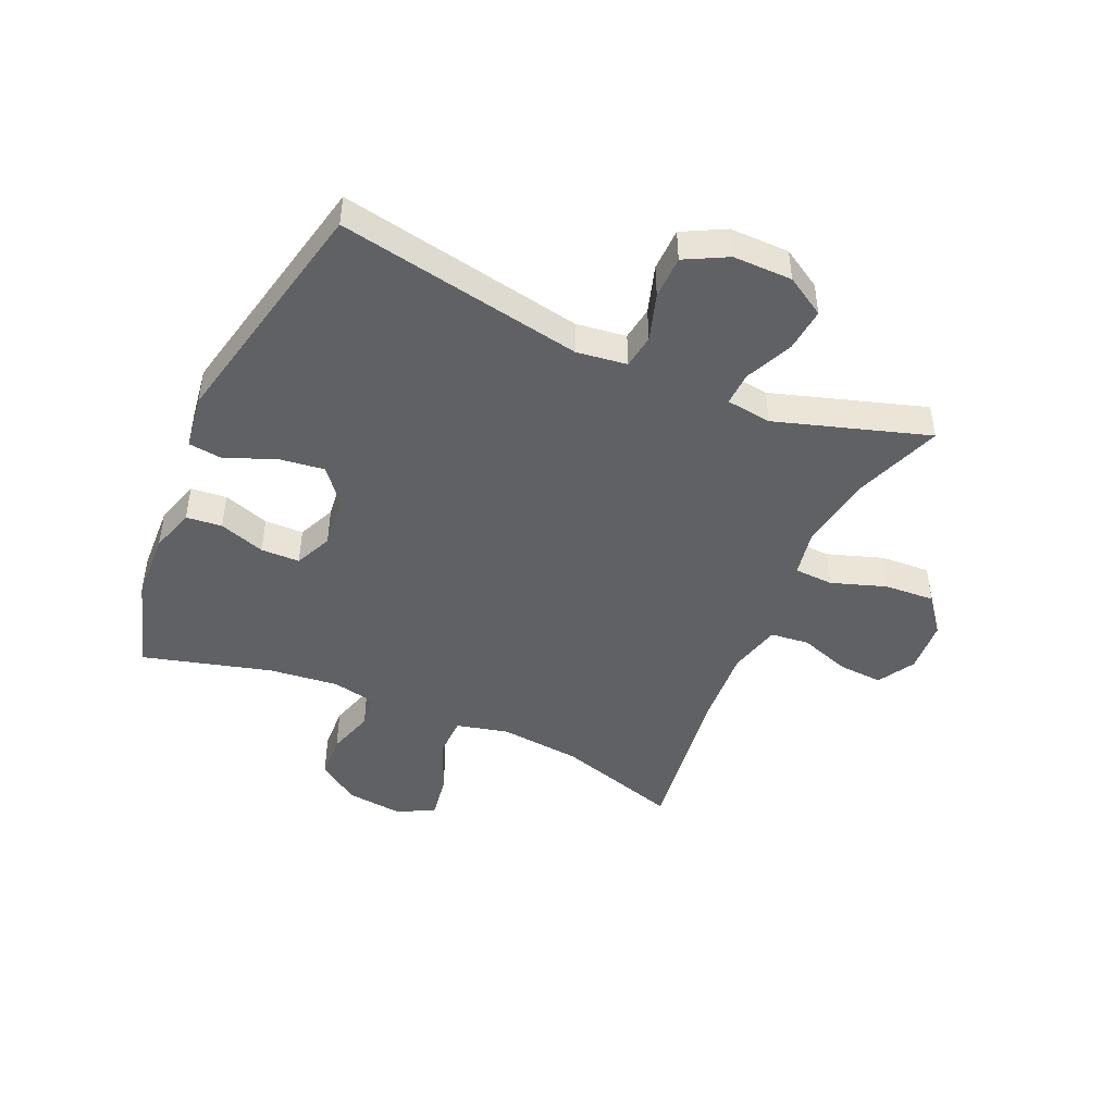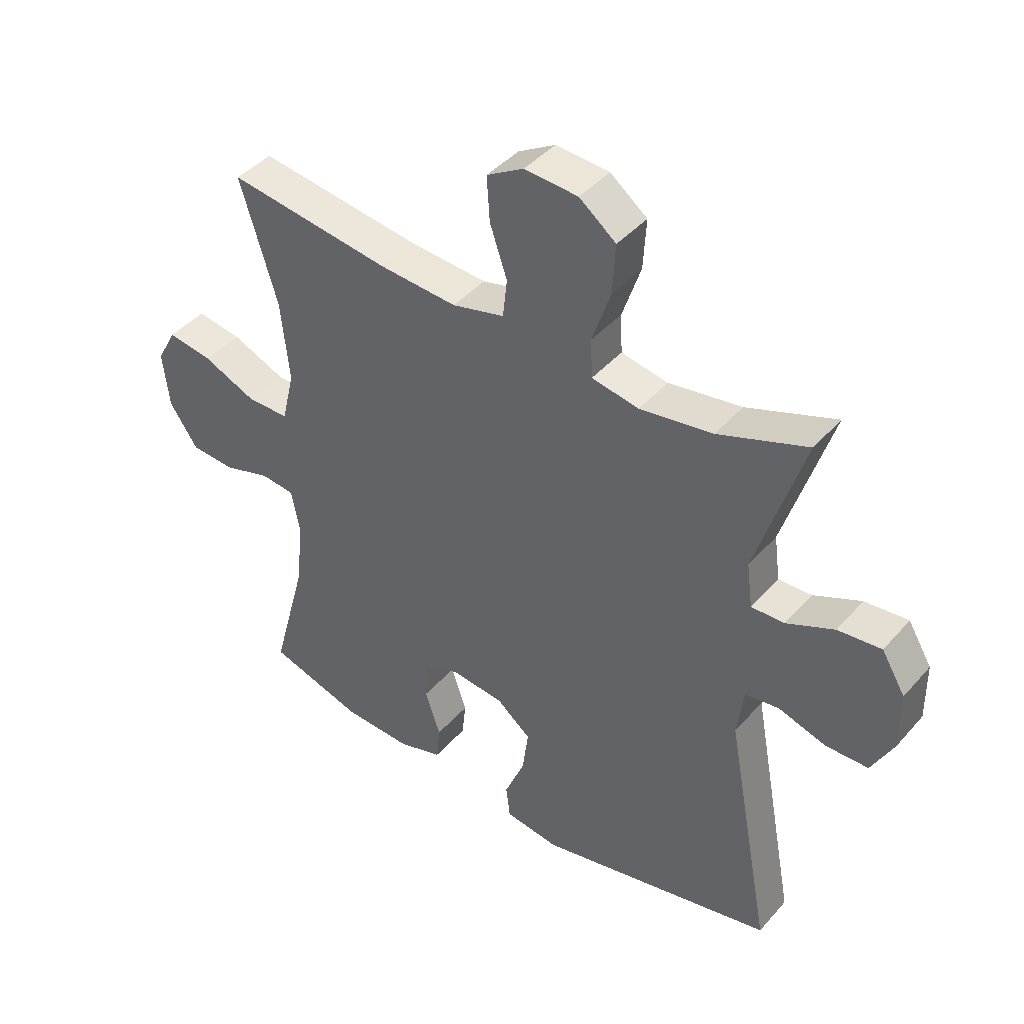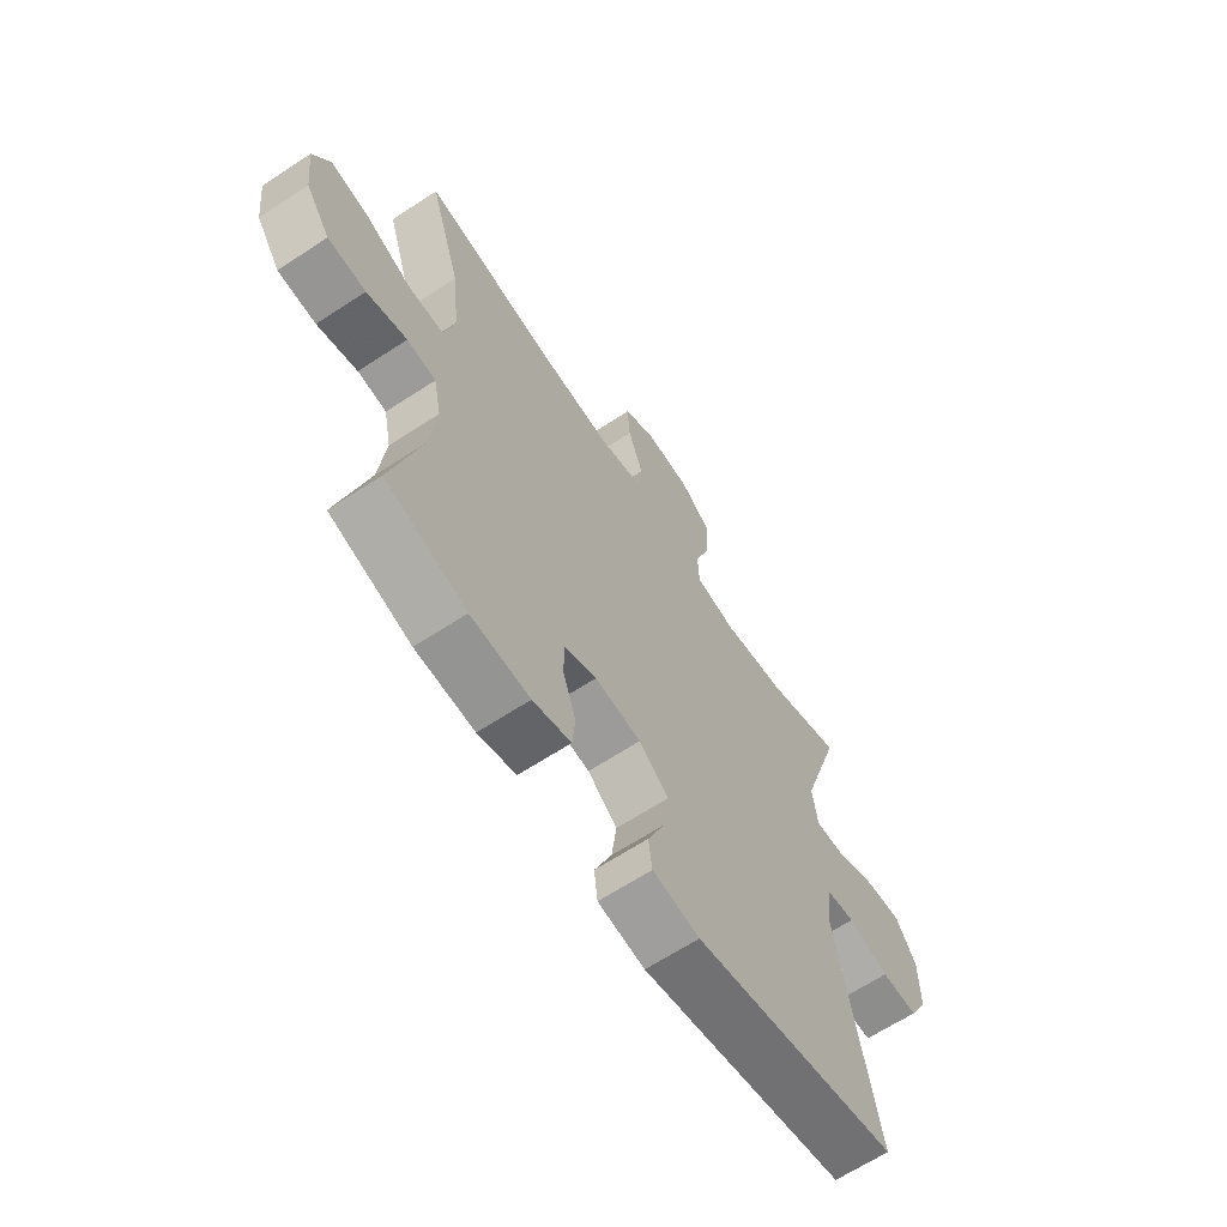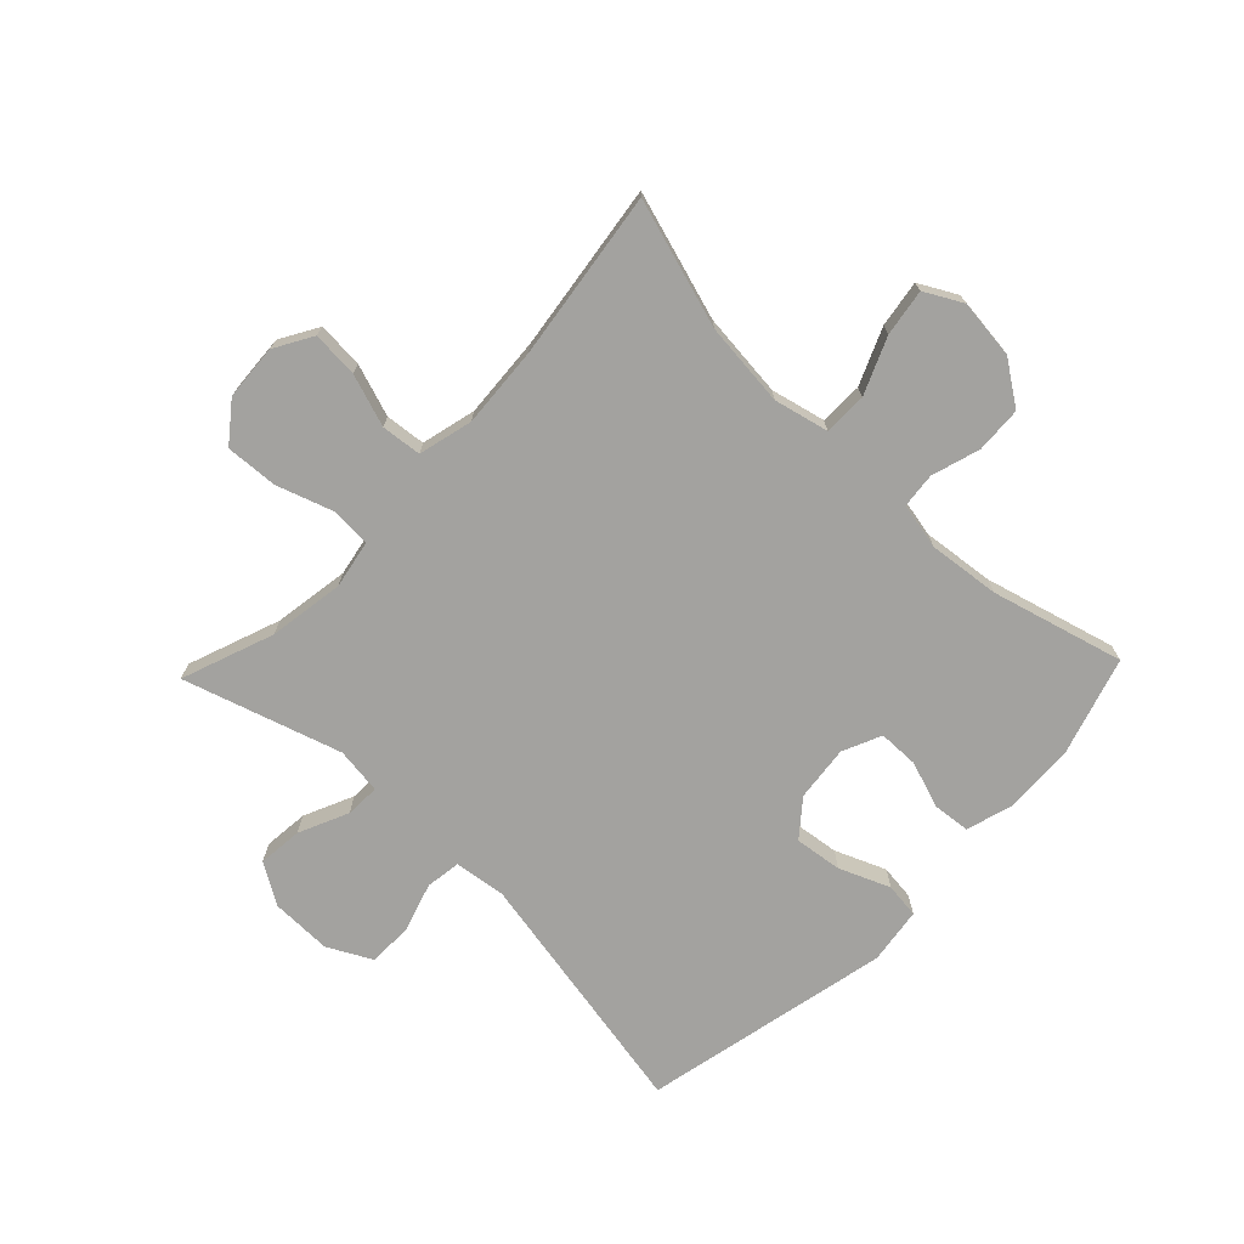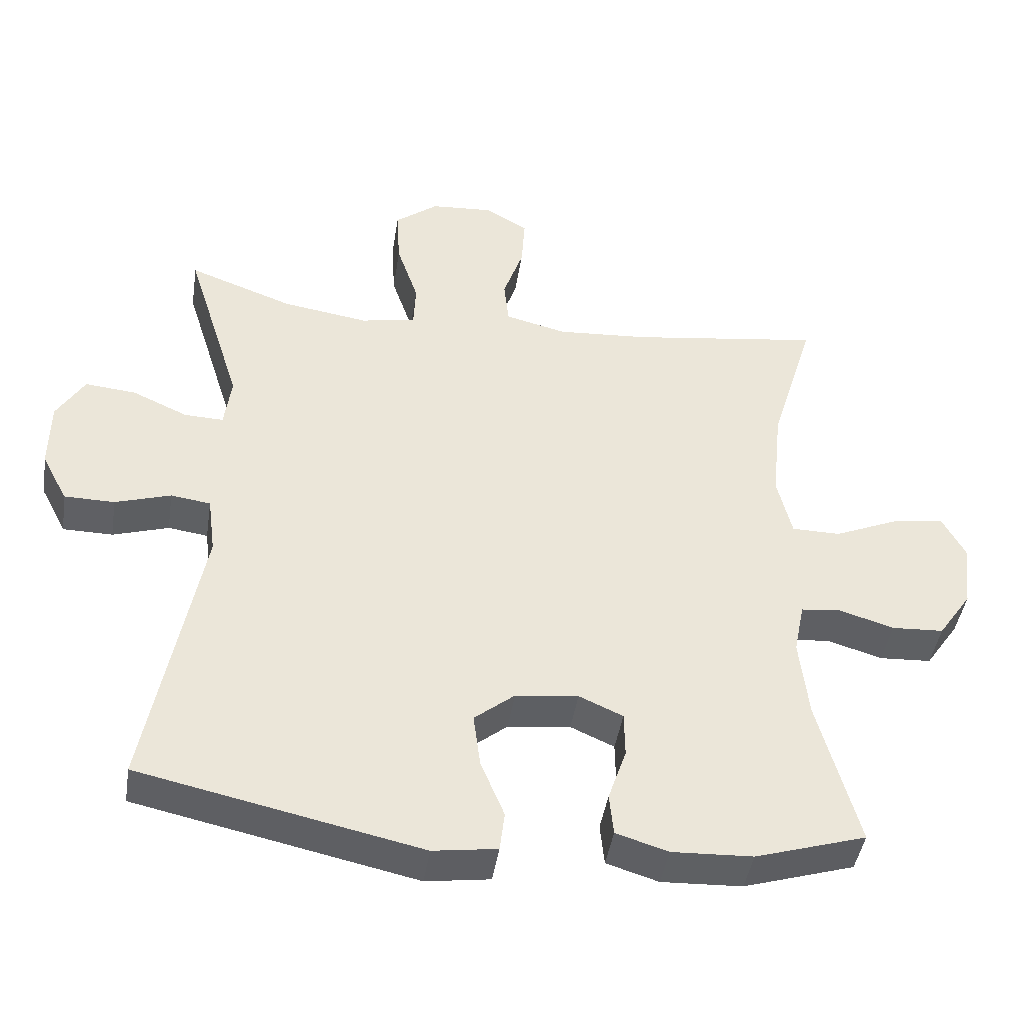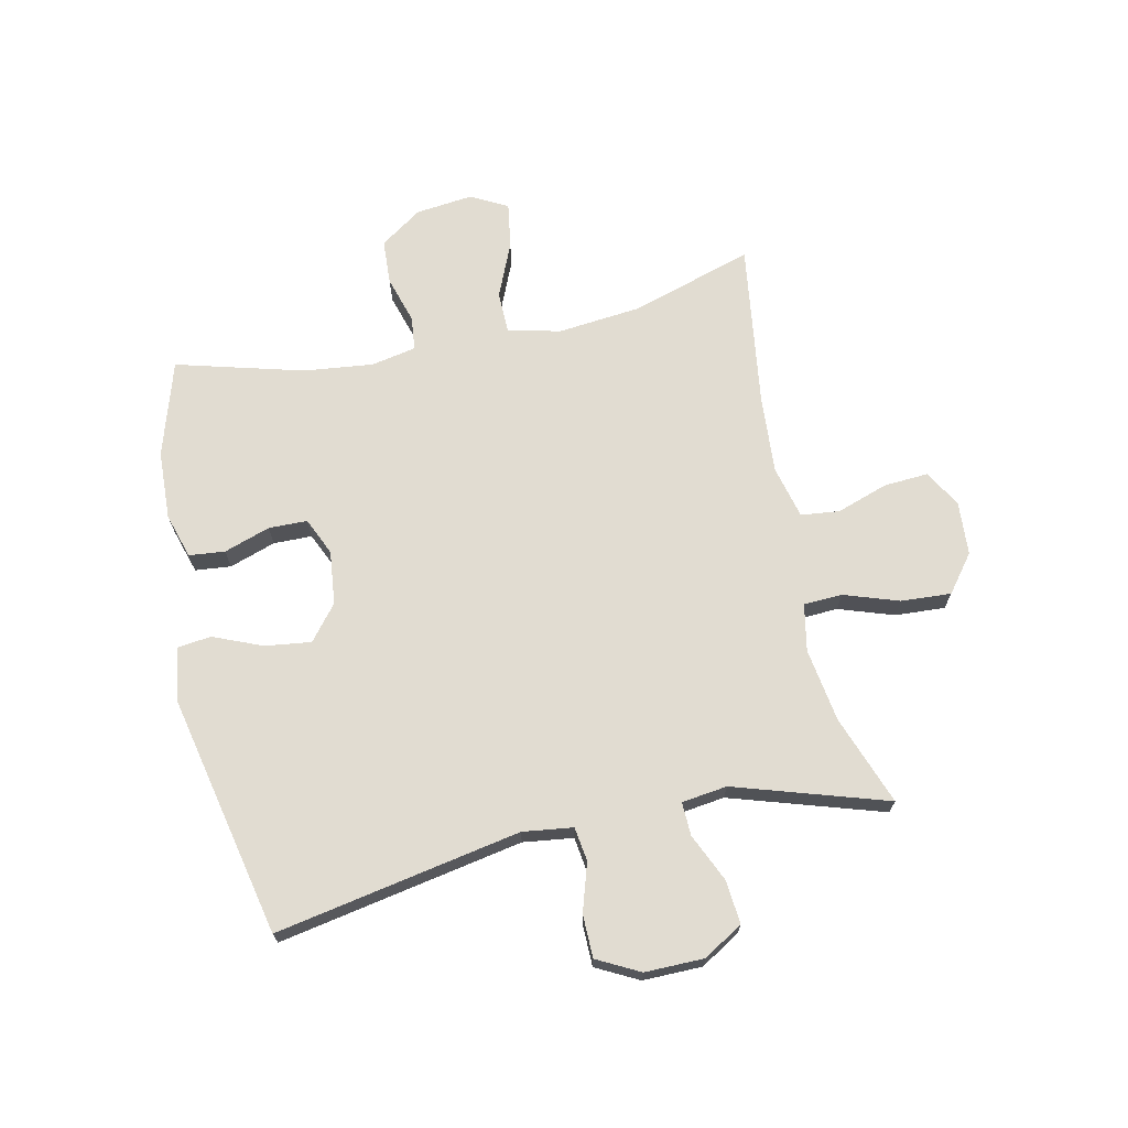
<metadata>
{"format":"obj","ext":"obj","renderer":"f3d","projection":"perspective","resolution":1024,"background":"white","views":[{"elev":-46.0,"azim":-113.9,"up":"+Y"},{"elev":42.4,"azim":-142.5,"up":"+Z"},{"elev":-65.1,"azim":123.4,"up":"+Z"},{"elev":-72.4,"azim":46.2,"up":"+Y"},{"elev":-43.5,"azim":-8.7,"up":"+Z"},{"elev":69.3,"azim":-102.2,"up":"+Y"}]}
</metadata>
<code>
v -0.5 0.07 -0.5
v -0.423 0.07 -0.09
v -0.434 0.07 -0.006
v -0.491 0.07 0.002
v -0.571 0.07 -0.023
v -0.643 0.07 -0.022
v -0.68 0.07 0.049
v -0.679 0.07 0.148
v -0.639 0.07 0.214
v -0.566 0.07 0.207
v -0.486 0.07 0.171
v -0.43 0.07 0.169
v -0.42 0.07 0.245
v -0.5 0.07 0.5
v -0.35 0.07 0.445
v -0.227 0.07 0.426
v -0.148 0.07 0.441
v -0.145 0.07 0.506
v -0.176 0.07 0.598
v -0.181 0.07 0.682
v -0.119 0.07 0.73
v -0.029 0.07 0.736
v 0.033 0.07 0.7
v 0.028 0.07 0.625
v -0.001 0.07 0.54
v 0.006 0.07 0.475
v 0.094 0.07 0.453
v 0.226 0.07 0.462
v 0.5 0.07 0.5
v 0.437 0.07 0.293
v 0.423 0.07 0.156
v 0.444 0.07 0.068
v 0.514 0.07 0.067
v 0.605 0.07 0.106
v 0.681 0.07 0.118
v 0.714 0.07 0.057
v 0.703 0.07 -0.039
v 0.655 0.07 -0.109
v 0.58 0.07 -0.113
v 0.501 0.07 -0.089
v 0.444 0.07 -0.095
v 0.429 0.07 -0.17
v 0.442 0.07 -0.286
v 0.5 0.07 -0.5
v 0.341 0.07 -0.549
v 0.225 0.07 -0.554
v 0.15 0.07 -0.531
v 0.144 0.07 -0.471
v 0.17 0.07 -0.394
v 0.169 0.07 -0.329
v 0.106 0.07 -0.301
v 0.016 0.07 -0.311
v -0.042 0.07 -0.358
v -0.032 0.07 -0.435
v 0.002 0.07 -0.517
v -0.005 0.07 -0.574
v -0.097 0.07 -0.587
v -0.5 0 -0.5
v -0.423 0 -0.09
v -0.434 0 -0.006
v -0.491 0 0.002
v -0.571 0 -0.023
v -0.643 0 -0.022
v -0.68 0 0.049
v -0.679 0 0.148
v -0.639 0 0.214
v -0.566 0 0.207
v -0.486 0 0.171
v -0.43 0 0.169
v -0.42 0 0.245
v -0.5 0 0.5
v -0.35 0 0.445
v -0.227 0 0.426
v -0.148 0 0.441
v -0.145 0 0.506
v -0.176 0 0.598
v -0.181 0 0.682
v -0.119 0 0.73
v -0.029 0 0.736
v 0.033 0 0.7
v 0.028 0 0.625
v -0.001 0 0.54
v 0.006 0 0.475
v 0.094 0 0.453
v 0.226 0 0.462
v 0.5 0 0.5
v 0.437 0 0.293
v 0.423 0 0.156
v 0.444 0 0.068
v 0.514 0 0.067
v 0.605 0 0.106
v 0.681 0 0.118
v 0.714 0 0.057
v 0.703 0 -0.039
v 0.655 0 -0.109
v 0.58 0 -0.113
v 0.501 0 -0.089
v 0.444 0 -0.095
v 0.429 0 -0.17
v 0.442 0 -0.286
v 0.5 0 -0.5
v 0.341 0 -0.549
v 0.225 0 -0.554
v 0.15 0 -0.531
v 0.144 0 -0.471
v 0.17 0 -0.394
v 0.169 0 -0.329
v 0.106 0 -0.301
v 0.016 0 -0.311
v -0.042 0 -0.358
v -0.032 0 -0.435
v 0.002 0 -0.517
v -0.005 0 -0.574
v -0.097 0 -0.587
f 54 55 56 57
f 53 54 57 1
f 52 53 1 2
f 51 52 2 3
f 50 51 3
f 46 47 48 49
f 46 49 50
f 43 44 45 46
f 42 43 46 50
f 41 42 50 3
f 37 38 39 40
f 33 34 35 36
f 32 33 36 37
f 28 29 30
f 27 28 30 31
f 26 27 31 32
f 22 23 24 25
f 22 25 26
f 21 22 26
f 18 19 20 21
f 17 18 21 26
f 13 14 15
f 12 13 15 16
f 8 9 10 11
f 8 11 12
f 7 8 12
f 4 5 6 7
f 4 7 12
f 32 37 40 41
f 17 26 32 41
f 12 16 17 41
f 3 4 12 41
f 114 113 112 111
f 58 114 111 110
f 59 58 110 109
f 60 59 109 108
f 60 108 107
f 106 105 104 103
f 107 106 103
f 103 102 101 100
f 107 103 100 99
f 60 107 99 98
f 97 96 95 94
f 93 92 91 90
f 94 93 90 89
f 87 86 85
f 88 87 85 84
f 89 88 84 83
f 82 81 80 79
f 83 82 79
f 83 79 78
f 78 77 76 75
f 83 78 75 74
f 72 71 70
f 73 72 70 69
f 68 67 66 65
f 69 68 65
f 69 65 64
f 64 63 62 61
f 69 64 61
f 98 97 94 89
f 98 89 83 74
f 98 74 73 69
f 98 69 61 60
f 1 58 59 2
f 2 59 60 3
f 3 60 61 4
f 4 61 62 5
f 5 62 63 6
f 6 63 64 7
f 7 64 65 8
f 8 65 66 9
f 9 66 67 10
f 10 67 68 11
f 11 68 69 12
f 12 69 70 13
f 13 70 71 14
f 14 71 72 15
f 15 72 73 16
f 16 73 74 17
f 17 74 75 18
f 18 75 76 19
f 19 76 77 20
f 20 77 78 21
f 21 78 79 22
f 22 79 80 23
f 23 80 81 24
f 24 81 82 25
f 25 82 83 26
f 26 83 84 27
f 27 84 85 28
f 28 85 86 29
f 29 86 87 30
f 30 87 88 31
f 31 88 89 32
f 32 89 90 33
f 33 90 91 34
f 34 91 92 35
f 35 92 93 36
f 36 93 94 37
f 37 94 95 38
f 38 95 96 39
f 39 96 97 40
f 40 97 98 41
f 41 98 99 42
f 42 99 100 43
f 43 100 101 44
f 44 101 102 45
f 45 102 103 46
f 46 103 104 47
f 47 104 105 48
f 48 105 106 49
f 49 106 107 50
f 50 107 108 51
f 51 108 109 52
f 52 109 110 53
f 53 110 111 54
f 54 111 112 55
f 55 112 113 56
f 56 113 114 57
f 57 114 58 1

</code>
